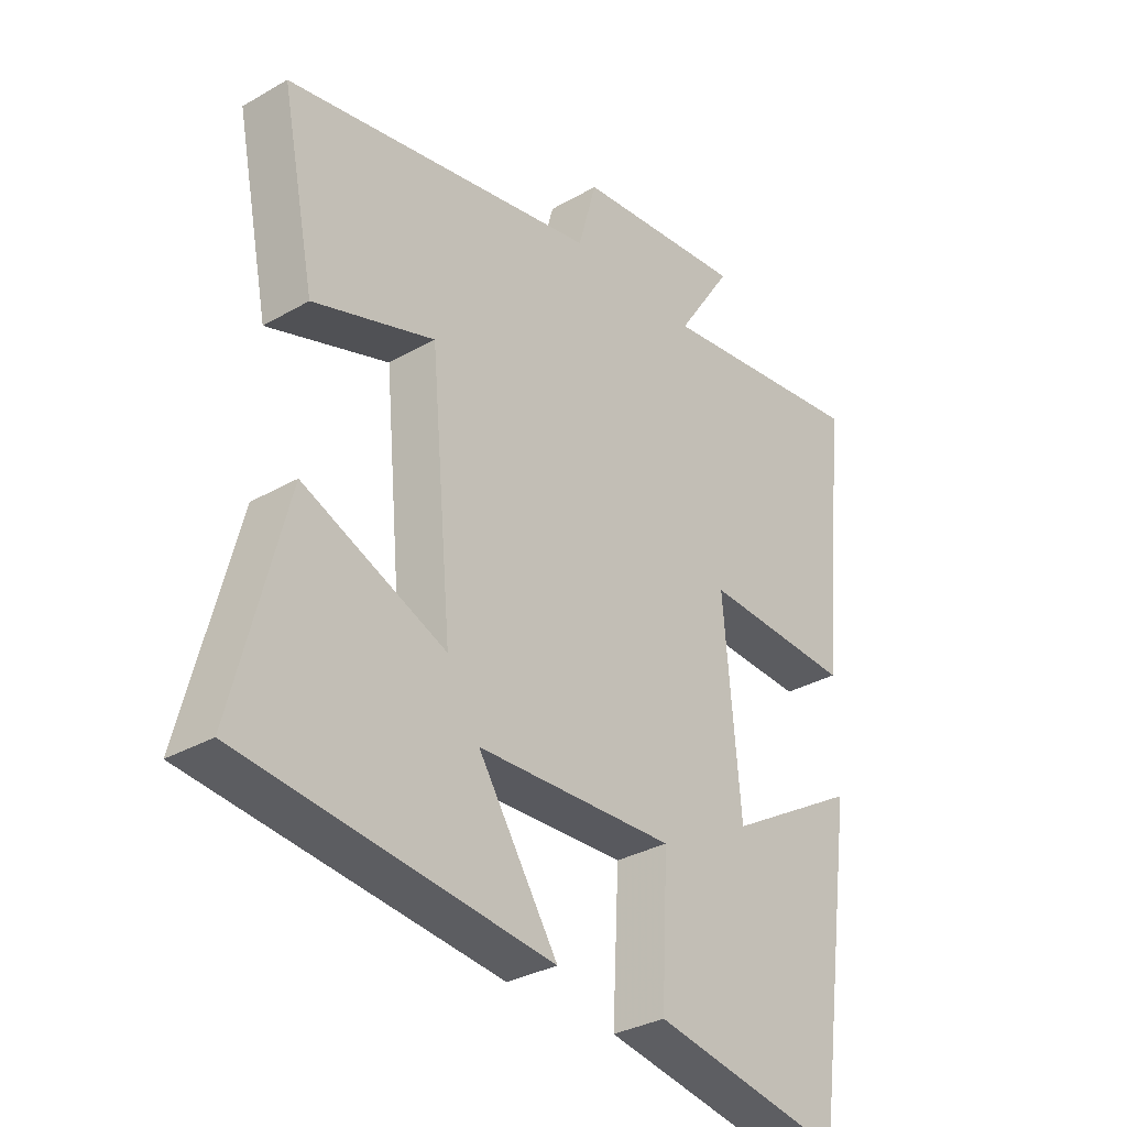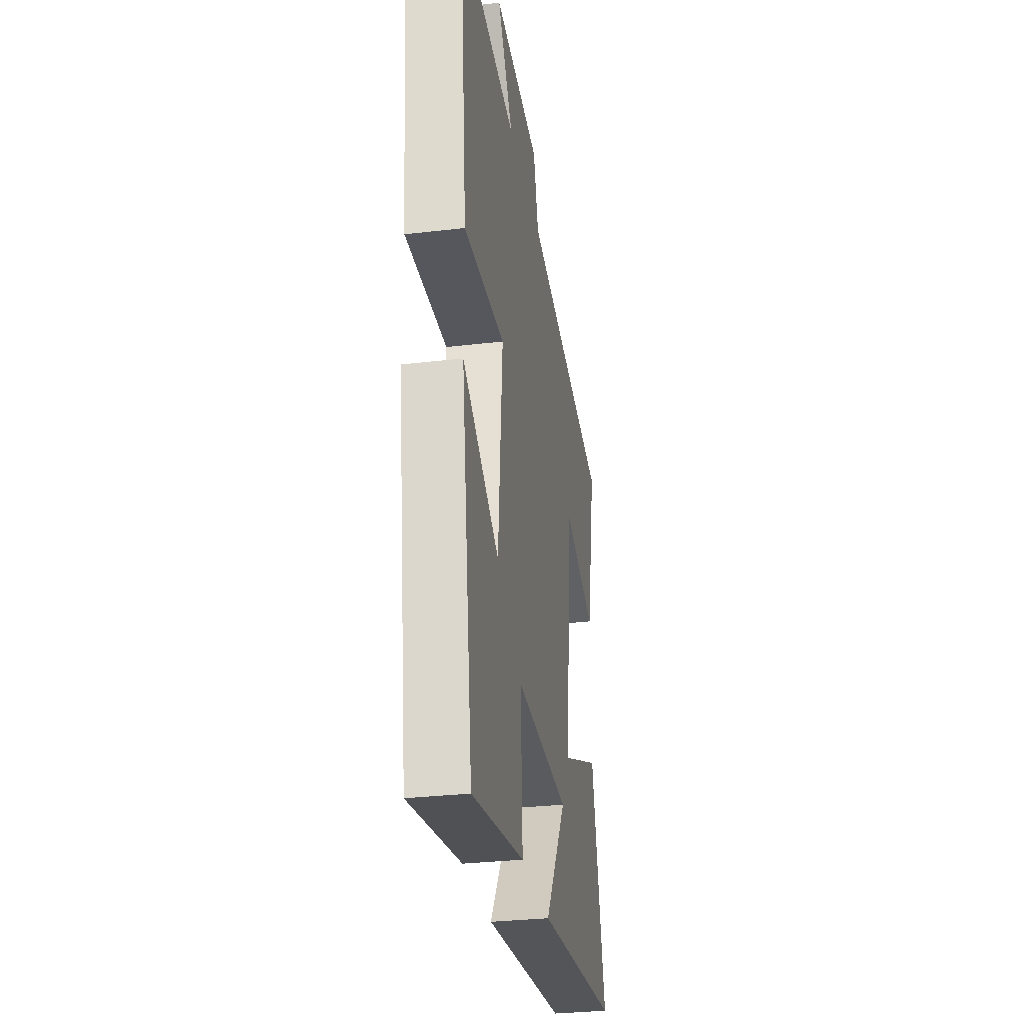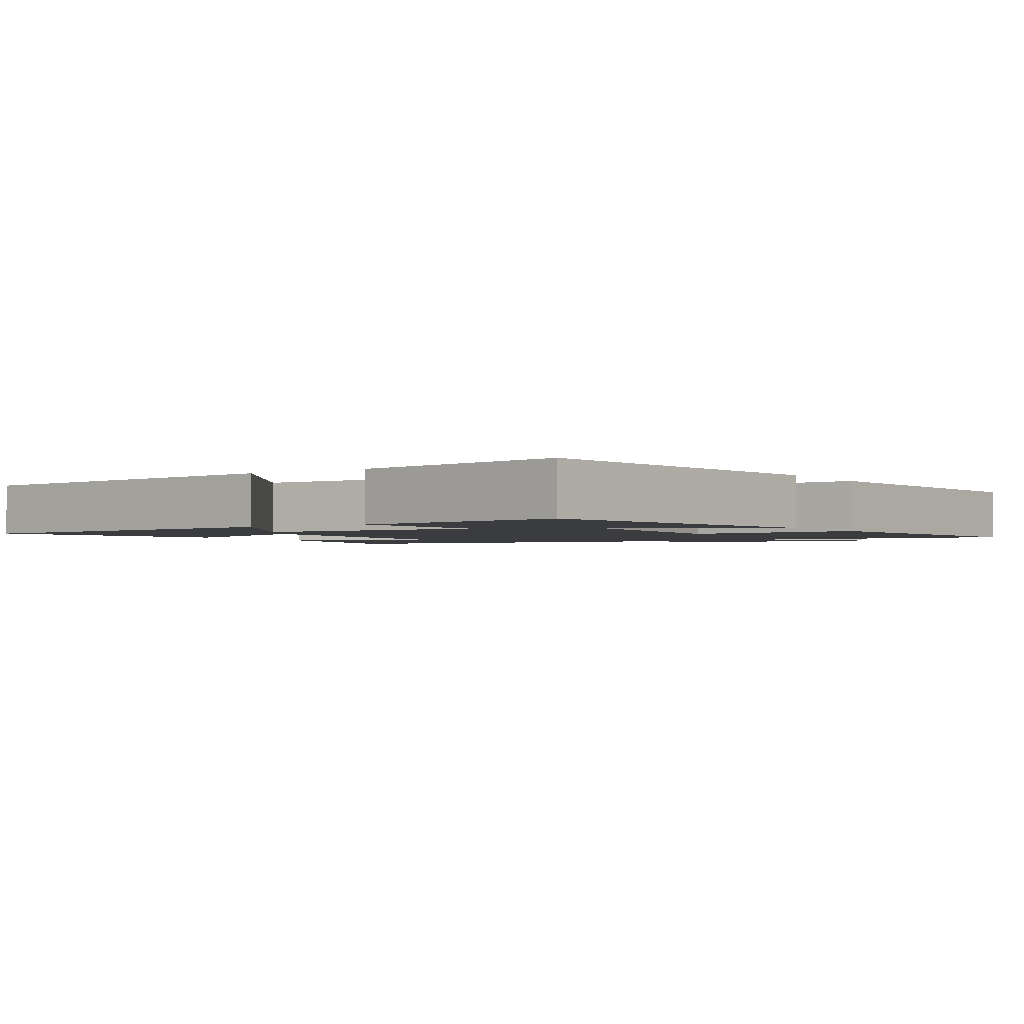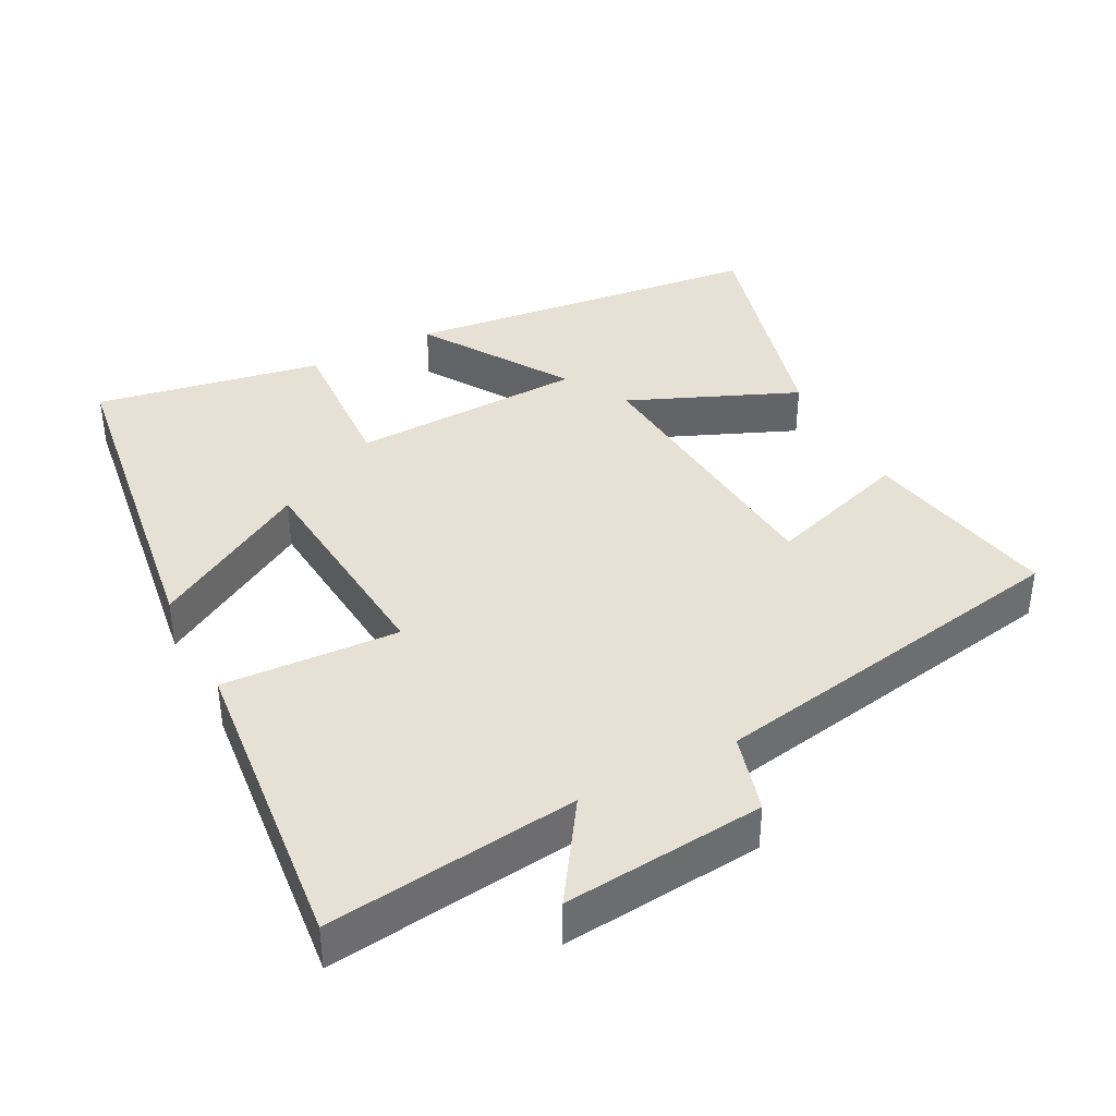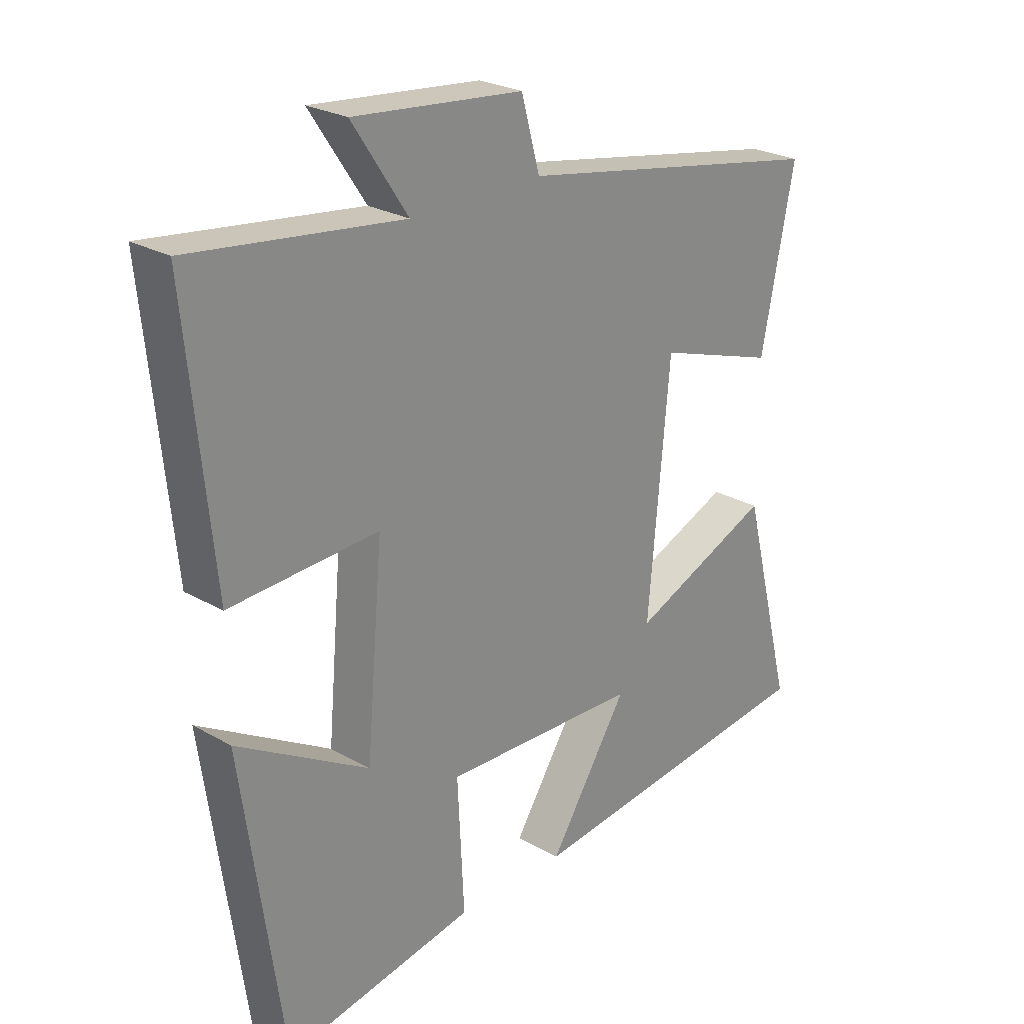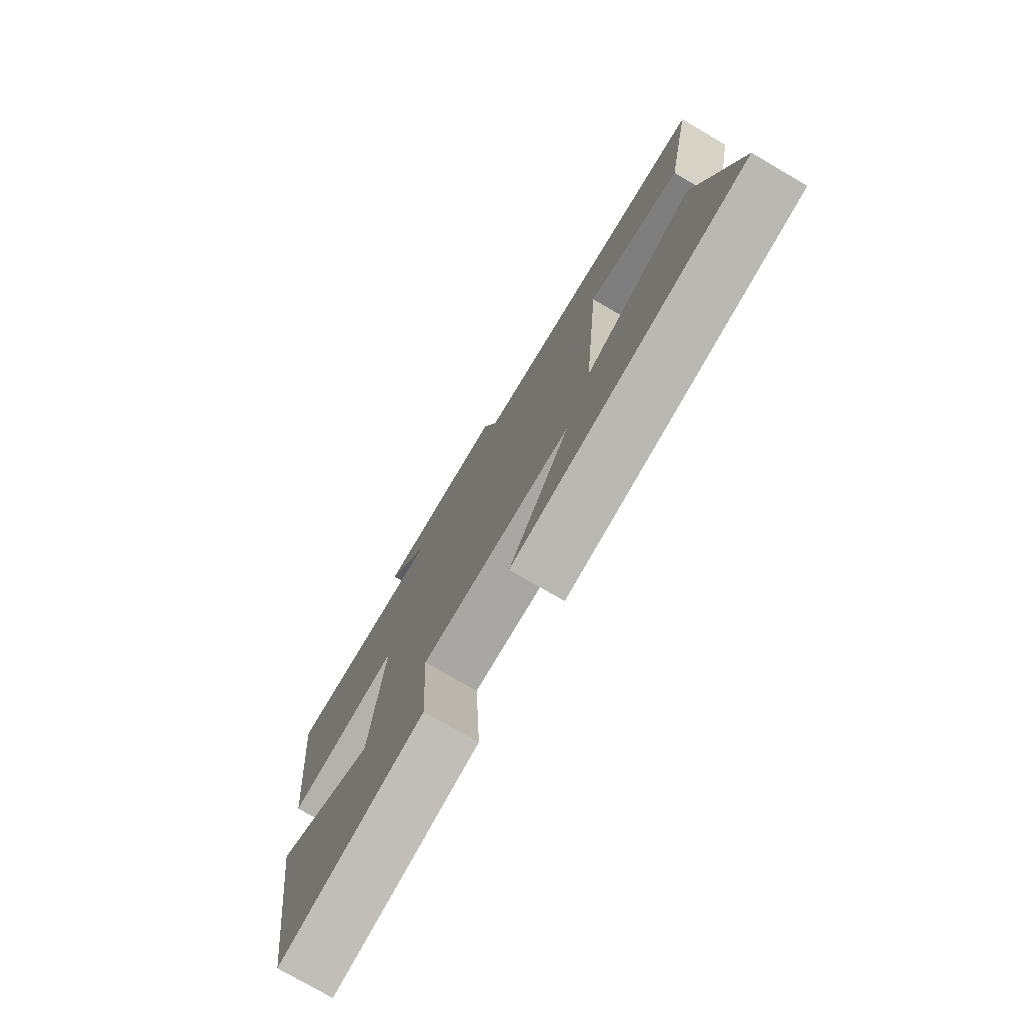
<metadata>
{"format":"obj","ext":"obj","renderer":"f3d","projection":"perspective","resolution":1024,"background":"white","views":[{"elev":-32.1,"azim":128.9,"up":"+Z"},{"elev":-30.5,"azim":-80.3,"up":"+Z"},{"elev":-2.1,"azim":-146.9,"up":"+Y"},{"elev":39.0,"azim":-27.4,"up":"+Y"},{"elev":25.2,"azim":-47.2,"up":"+Z"},{"elev":-76.7,"azim":59.8,"up":"+Z"}]}
</metadata>
<code>
v 0.587 0.07 -0.442
v 0.075 0.07 -0.5
v 0.208 0.07 -0.294
v -0.122 0.07 -0.282
v -0.111 0.07 -0.5
v -0.431 0.07 -0.558
v -0.5 0.07 -0.07
v -0.279 0.07 -0.199
v -0.251 0.07 0.121
v -0.5 0.07 0.108
v -0.544 0.07 0.545
v -0.19 0.07 0.5
v -0.283 0.07 0.64
v 0.001 0.07 0.612
v 0.032 0.07 0.5
v 0.556 0.07 0.404
v 0.5 0.07 0.127
v 0.298 0.07 0.193
v 0.262 0.07 -0.203
v 0.5 0.07 -0.103
v 0.587 0 -0.442
v 0.075 0 -0.5
v 0.208 0 -0.294
v -0.122 0 -0.282
v -0.111 0 -0.5
v -0.431 0 -0.558
v -0.5 0 -0.07
v -0.279 0 -0.199
v -0.251 0 0.121
v -0.5 0 0.108
v -0.544 0 0.545
v -0.19 0 0.5
v -0.283 0 0.64
v 0.001 0 0.612
v 0.032 0 0.5
v 0.556 0 0.404
v 0.5 0 0.127
v 0.298 0 0.193
v 0.262 0 -0.203
v 0.5 0 -0.103
f 19 20 1
f 15 16 17 18
f 15 18 19
f 12 13 14 15
f 12 15 19
f 9 10 11 12
f 8 9 12 19
f 5 6 7 8
f 4 5 8
f 3 4 8 19
f 1 2 3
f 1 3 19
f 21 40 39
f 38 37 36 35
f 39 38 35
f 35 34 33 32
f 39 35 32
f 32 31 30 29
f 39 32 29 28
f 28 27 26 25
f 28 25 24
f 39 28 24 23
f 23 22 21
f 39 23 21
f 1 21 22 2
f 2 22 23 3
f 3 23 24 4
f 4 24 25 5
f 5 25 26 6
f 6 26 27 7
f 7 27 28 8
f 8 28 29 9
f 9 29 30 10
f 10 30 31 11
f 11 31 32 12
f 12 32 33 13
f 13 33 34 14
f 14 34 35 15
f 15 35 36 16
f 16 36 37 17
f 17 37 38 18
f 18 38 39 19
f 19 39 40 20
f 20 40 21 1

</code>
